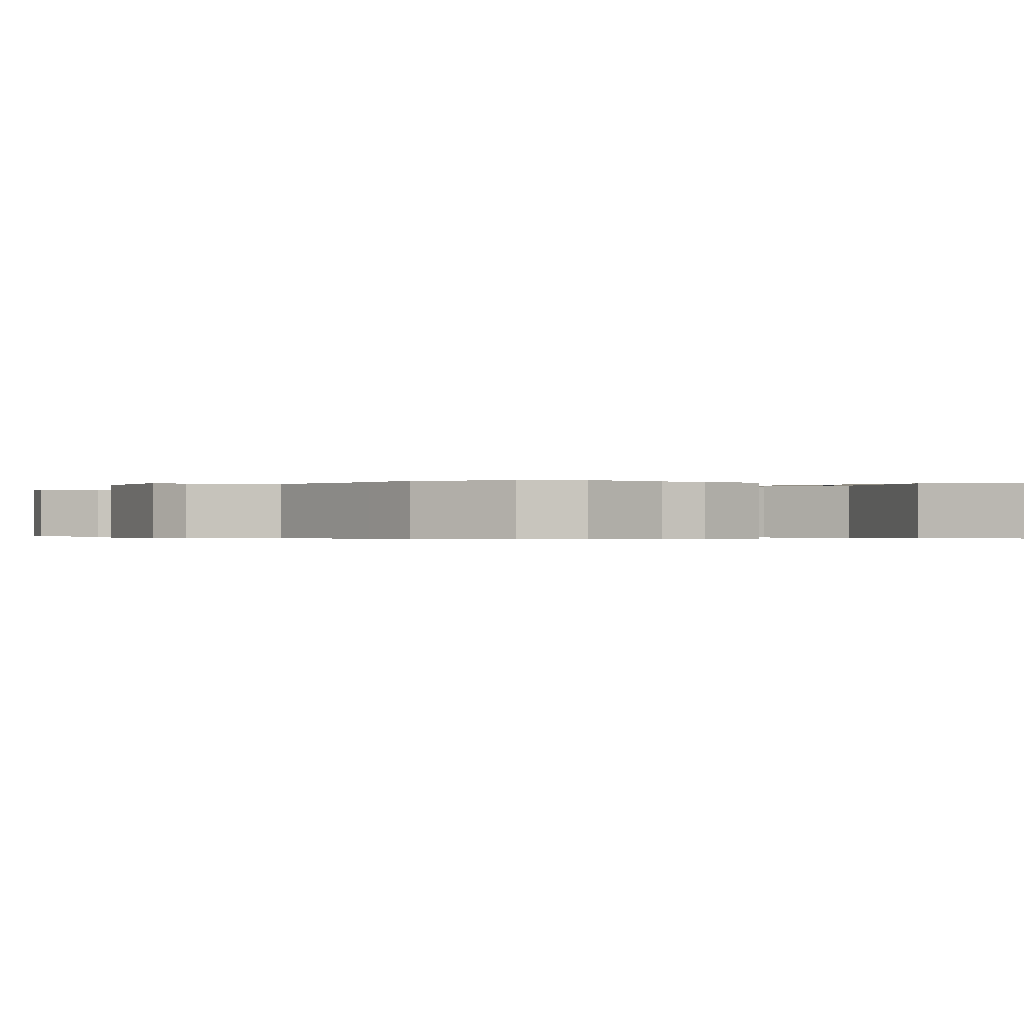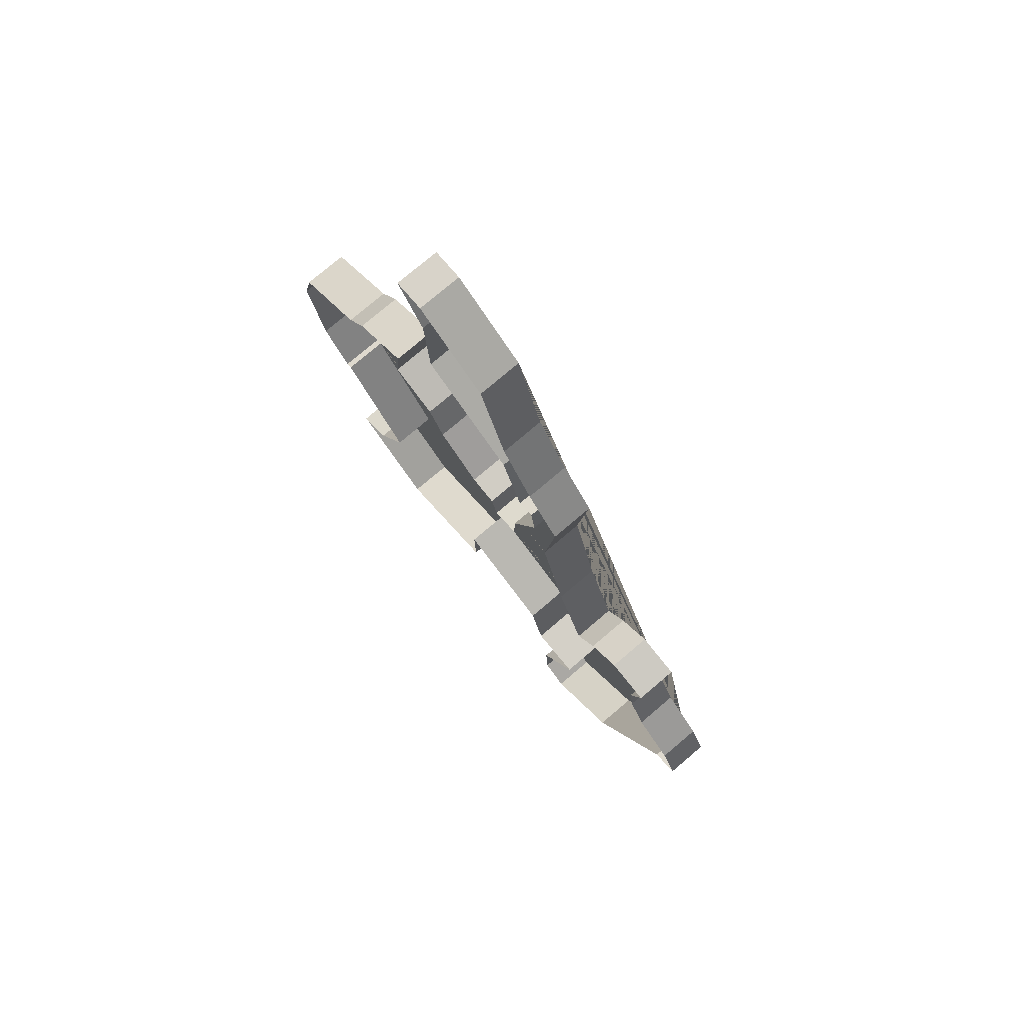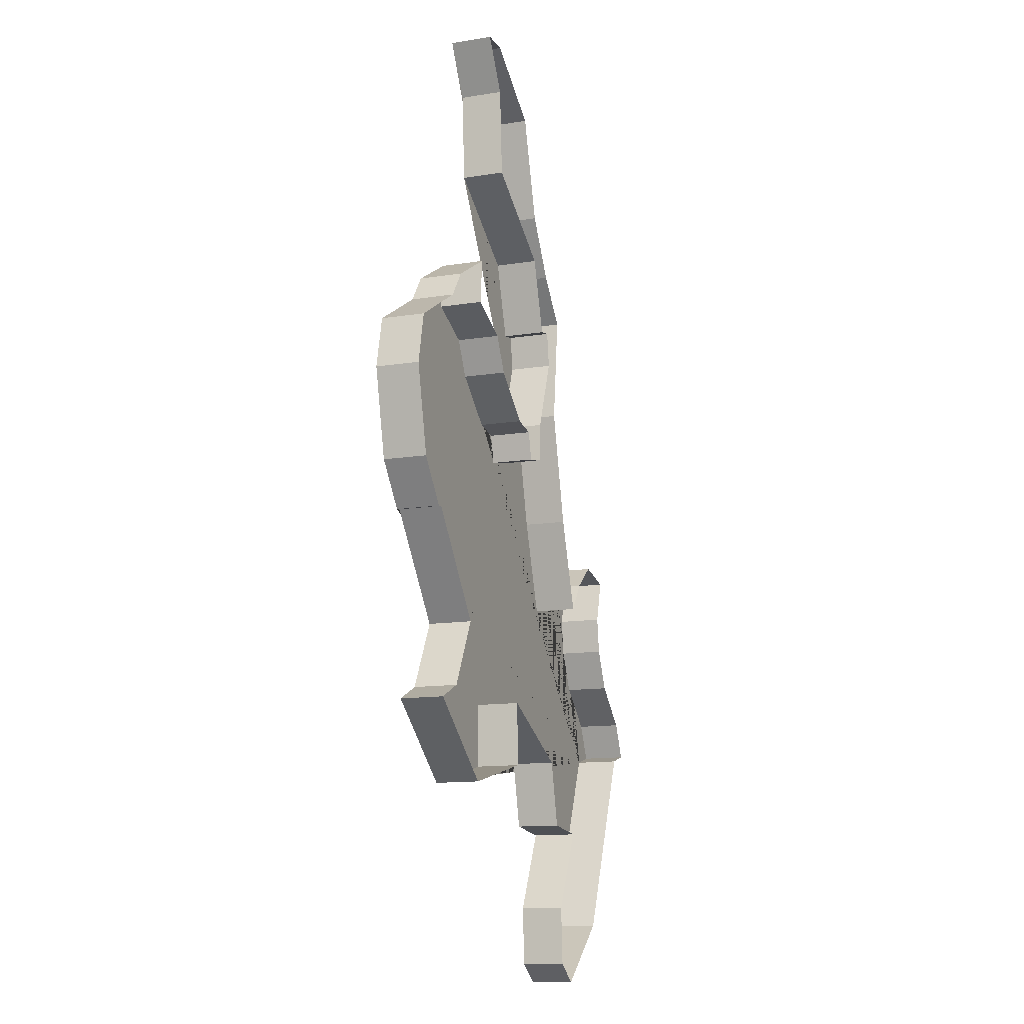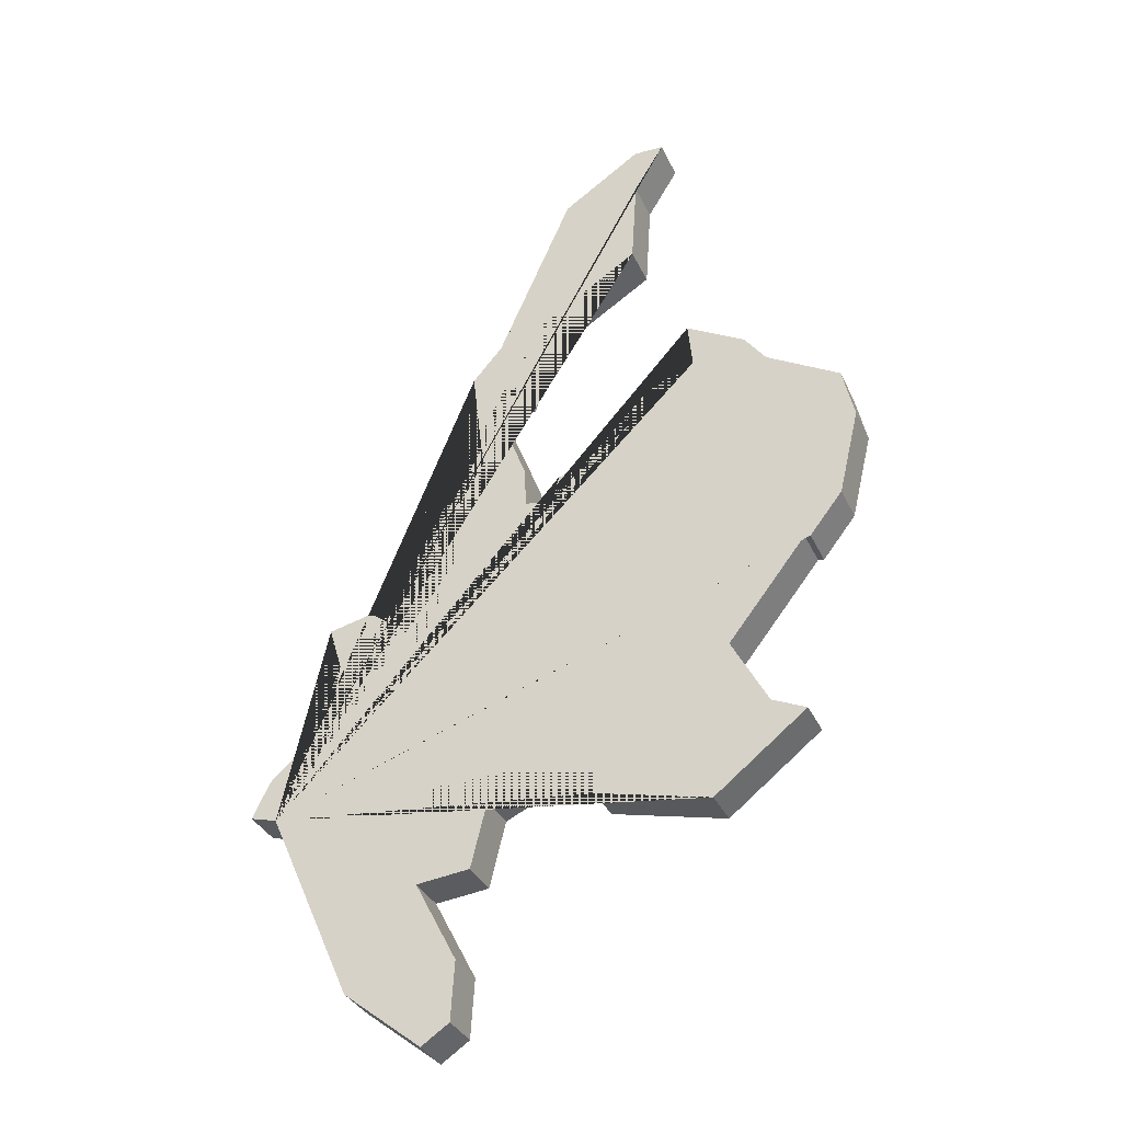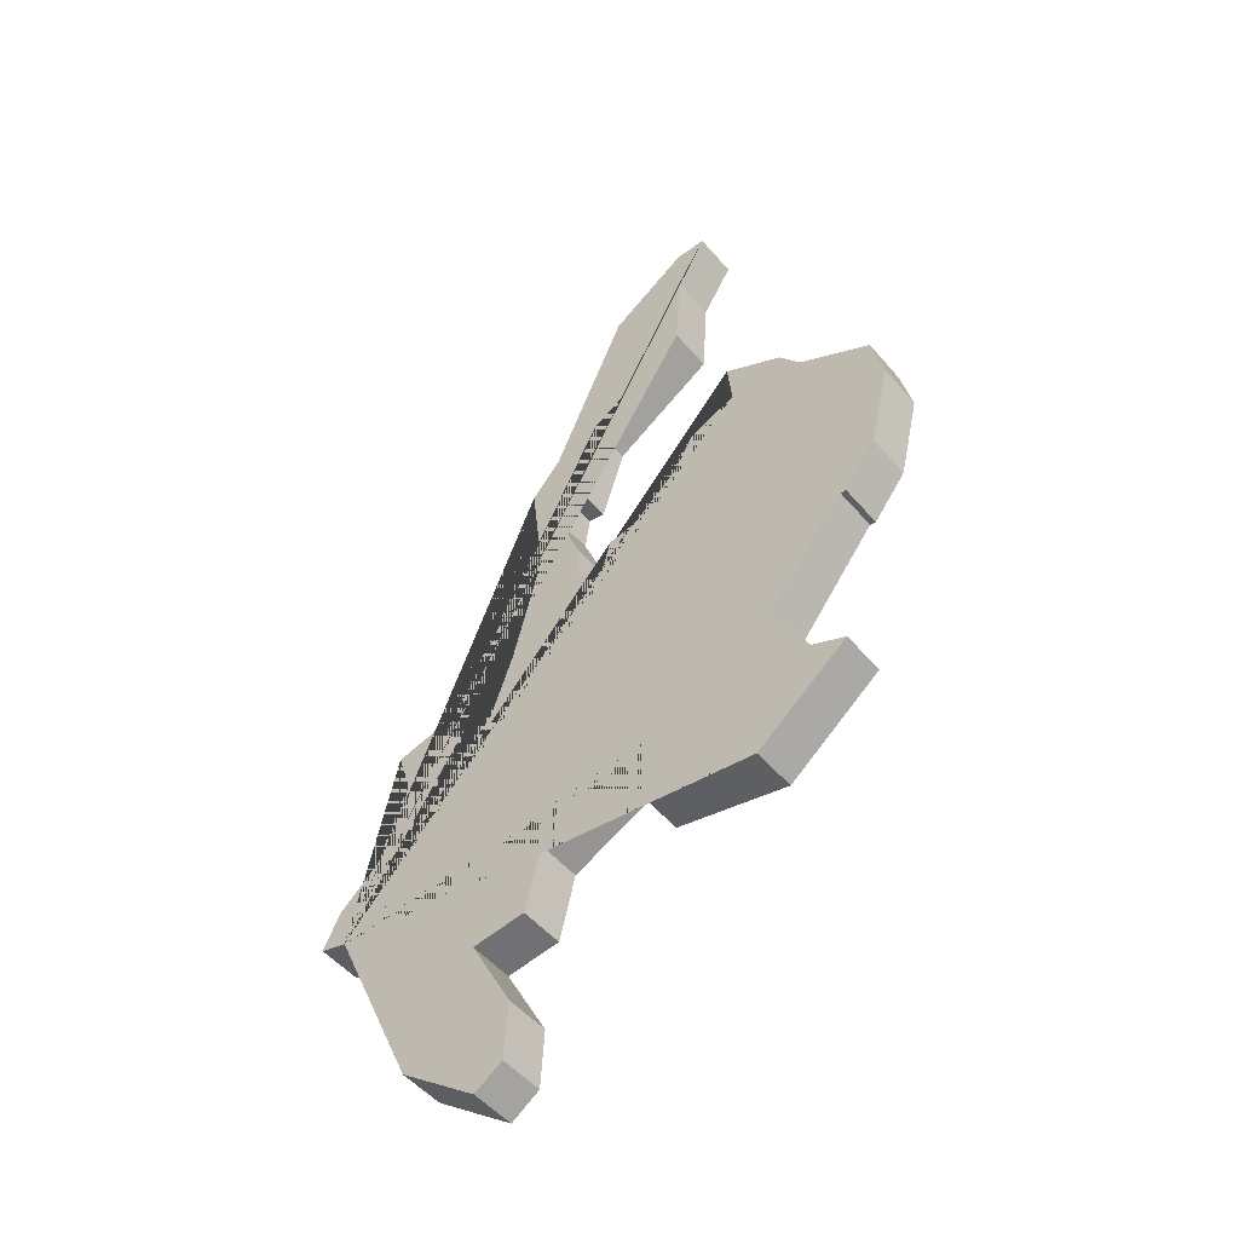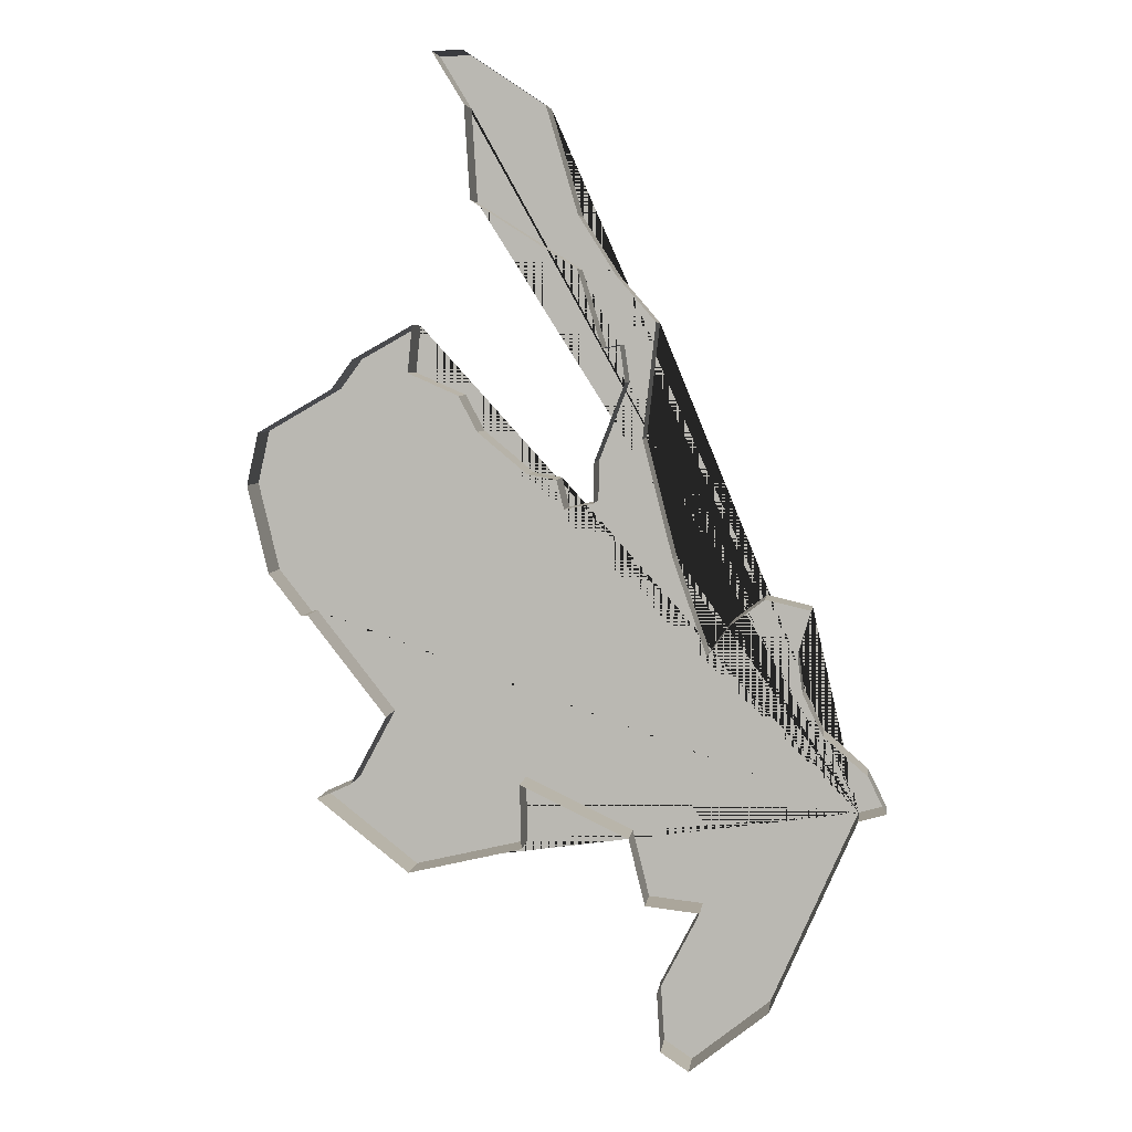
<metadata>
{"format":"obj","ext":"obj","renderer":"f3d","projection":"perspective","resolution":1024,"background":"white","views":[{"elev":-0.3,"azim":-76.6,"up":"+Y"},{"elev":76.3,"azim":49.6,"up":"+Z"},{"elev":-12.8,"azim":-69.6,"up":"+Z"},{"elev":-34.0,"azim":-157.9,"up":"+Z"},{"elev":-51.0,"azim":-141.0,"up":"+Z"},{"elev":5.4,"azim":7.4,"up":"+Z"}]}
</metadata>
<code>
v -78.2 -0.000205 -18.39
v -81.91 -0.000205 -24.2
v -82.55 -0.000205 -23.77
v -88.29 -0.000205 -19.83
v -85.74 -0.000205 -17.75
v -83.28 -0.000205 -18.92
v -82.64 -0.000205 -22.42
v -84.09 -0.000205 -11.42
v -84.74 -0.000205 -11.56
v -84.9 -0.000205 -10.9
v -85.56 -0.000205 -10.78
v -86.67 -0.000205 -9.855
v -87.1 -0.000205 -9.054
v -88.23 -0.000205 -8.555
v -88.13 -0.000205 -7.499
v -89.49 -0.000205 -8.259
v -91.66 -0.000205 -9.892
v -90.7 -0.000205 -14.02
v -90.57 -0.000205 -13.99
v -88.78 -0.000205 -16.28
v -89.61 -0.000205 -17.83
v -86.95 -0.000205 -1.517
v -78.99 -0.000205 -16.51
v -79.44 -0.000205 -15.59
v -79.56 -0.000205 -14.74
v -80.29 -0.000205 -13.5
v -82.32 -0.000205 -12.64
v -84.42 -0.000205 -5.11
v -85.14 -0.000205 -2.726
v -87.65 -0.000205 -1.532
v -83.5 -0.000205 -7.934
v -83.38 -0.000205 -8.755
v -86.81 -0.000205 -4.768
v -86.94 -0.000205 -2.691
v -77.58 0.9998 -18.22
v -78.2 0.9998 -18.39
v -80.13 0.9998 -22.78
v -81.91 0.9998 -24.2
v -85.7 0.9998 -19.22
v -89.61 0.9998 -17.83
v -84.9 0.9998 -10.9
v -86.67 0.9998 -9.855
v -87.1 0.9998 -9.054
v -89.98 0.9998 -8.924
v -91.66 0.9998 -9.892
v -91.45 0.9998 -13.06
v -90.7 0.9998 -14.02
v -77.99 0.9998 -17.39
v -85.14 0.9998 -2.726
v -86.95 0.9998 -1.517
v -78.99 0.9998 -16.51
v -79.44 0.9998 -15.59
v -81.05 0.9998 -14.09
v -81.56 0.9998 -14.79
v -82.32 0.9998 -12.64
v -83 0.9998 -9.989
v -87.65 0.9998 -1.532
v -83.5 0.9998 -7.934
v -83.38 0.9998 -8.755
v -77.58 -0.000205 -18.22
v -80.13 -0.000205 -22.78
v -90.38 -0.000205 -18.19
v -85.7 -0.000205 -19.22
v -82.91 -0.000205 -20.43
v -81.68 -0.000205 -20.57
v -89.98 -0.000205 -8.924
v -91.92 -0.000205 -11.08
v -91.45 -0.000205 -13.06
v -77.99 -0.000205 -17.39
v -79.27 -0.000205 -13.74
v -81.05 -0.000205 -14.09
v -81.56 -0.000205 -14.79
v -83 -0.000205 -9.989
v -82.71 -0.000205 -7.44
v -83.58 -0.000205 -6.437
v -83.89 -0.000205 -8.004
v -84.06 -0.000205 -10.5
v -84.45 -0.000205 -6.272
v -82.55 0.9998 -23.77
v -82.64 0.9998 -22.42
v -90.38 0.9998 -18.19
v -88.29 0.9998 -19.83
v -85.74 0.9998 -17.75
v -83.28 0.9998 -18.92
v -82.91 0.9998 -20.43
v -81.68 0.9998 -20.57
v -84.06 0.9998 -10.5
v -84.09 0.9998 -11.42
v -84.74 0.9998 -11.56
v -85.56 0.9998 -10.78
v -88.23 0.9998 -8.555
v -88.13 0.9998 -7.499
v -89.49 0.9998 -8.259
v -91.92 0.9998 -11.08
v -90.57 0.9998 -13.99
v -88.78 0.9998 -16.28
v -79.56 0.9998 -14.74
v -79.27 0.9998 -13.74
v -80.29 0.9998 -13.5
v -82.71 0.9998 -7.44
v -83.58 0.9998 -6.437
v -84.42 0.9998 -5.11
v -84.45 0.9998 -6.272
v -83.89 0.9998 -8.004
v -86.94 0.9998 -2.691
v -86.81 0.9998 -4.768
f 36 37 38 79 80 86 85 84 83 39 82 81 40 96 95 47 46 94 45 44 93 92 91 43 42 90 41 89 88 87 59 58 104 103 106 105 57 50 49 102 101 100 56 55 54 53 99 98 97 52 51 48 35
f 20 19 95 96
f 61 2 38 37
f 21 20 96 40
f 2 3 79 38
f 69 60 35 48
f 3 7 80 79
f 22 29 49 50
f 4 62 81 82
f 23 69 48 51
f 63 4 82 39
f 24 23 51 52
f 5 63 39 83
f 25 24 52 97
f 6 5 83 84
f 70 25 97 98
f 64 6 84 85
f 26 70 98 99
f 71 26 99 53
f 7 65 86 80
f 72 71 53 54
f 62 21 40 81
f 27 72 54 55
f 8 77 87 88
f 73 27 55 56
f 9 8 88 89
f 74 73 56 100
f 10 9 89 41
f 11 10 41 90
f 28 75 101 102
f 12 11 90 42
f 29 28 102 49
f 13 12 42 43
f 30 22 50 57
f 14 13 43 91
f 15 14 91 92
f 31 76 104 58
f 16 15 92 93
f 32 31 58 59
f 66 16 93 44
f 77 32 59 87
f 17 66 44 45
f 33 34 105 106
f 67 17 45 94
f 78 33 106 103
f 68 67 94 46
f 34 30 57 105
f 18 68 46 47
f 60 1 36 35
f 19 18 47 95
f 1 61 37 36
f 65 64 85 86
f 75 74 100 101
f 76 78 103 104

</code>
